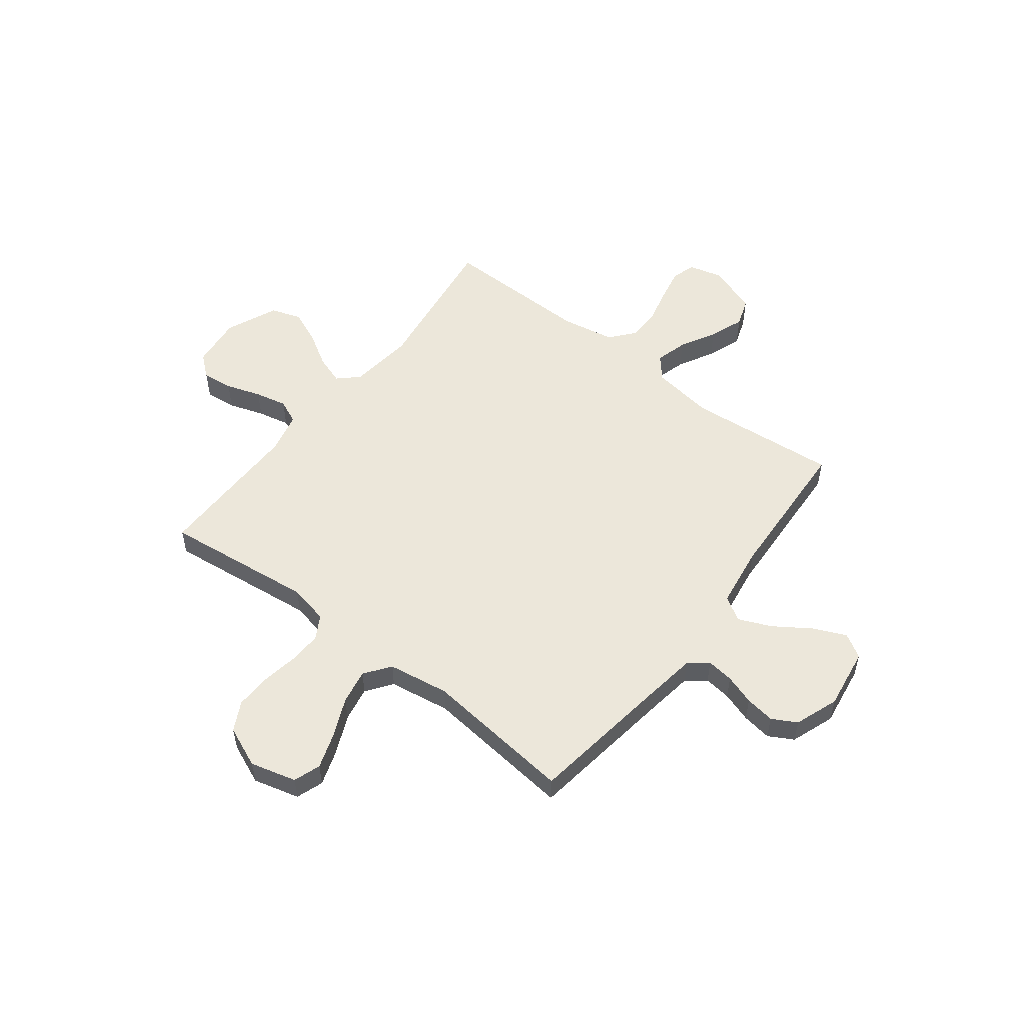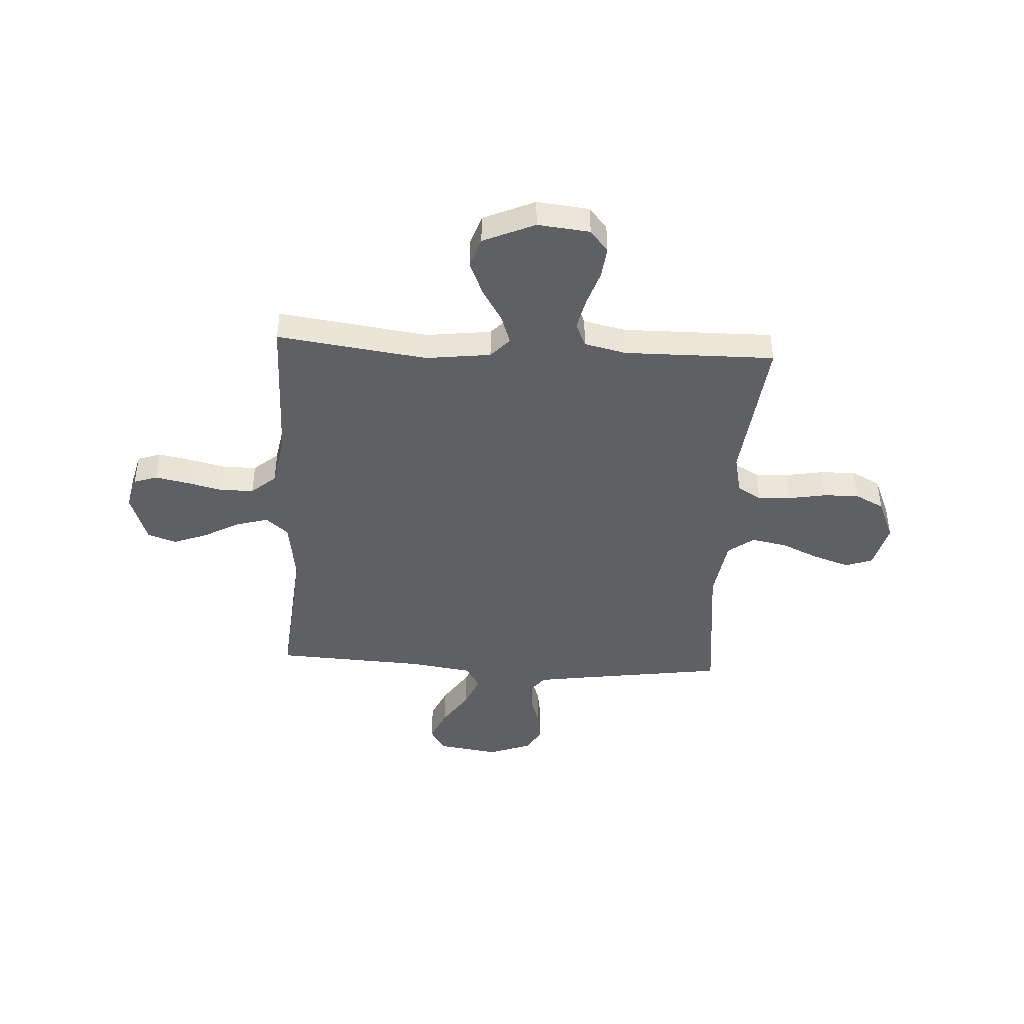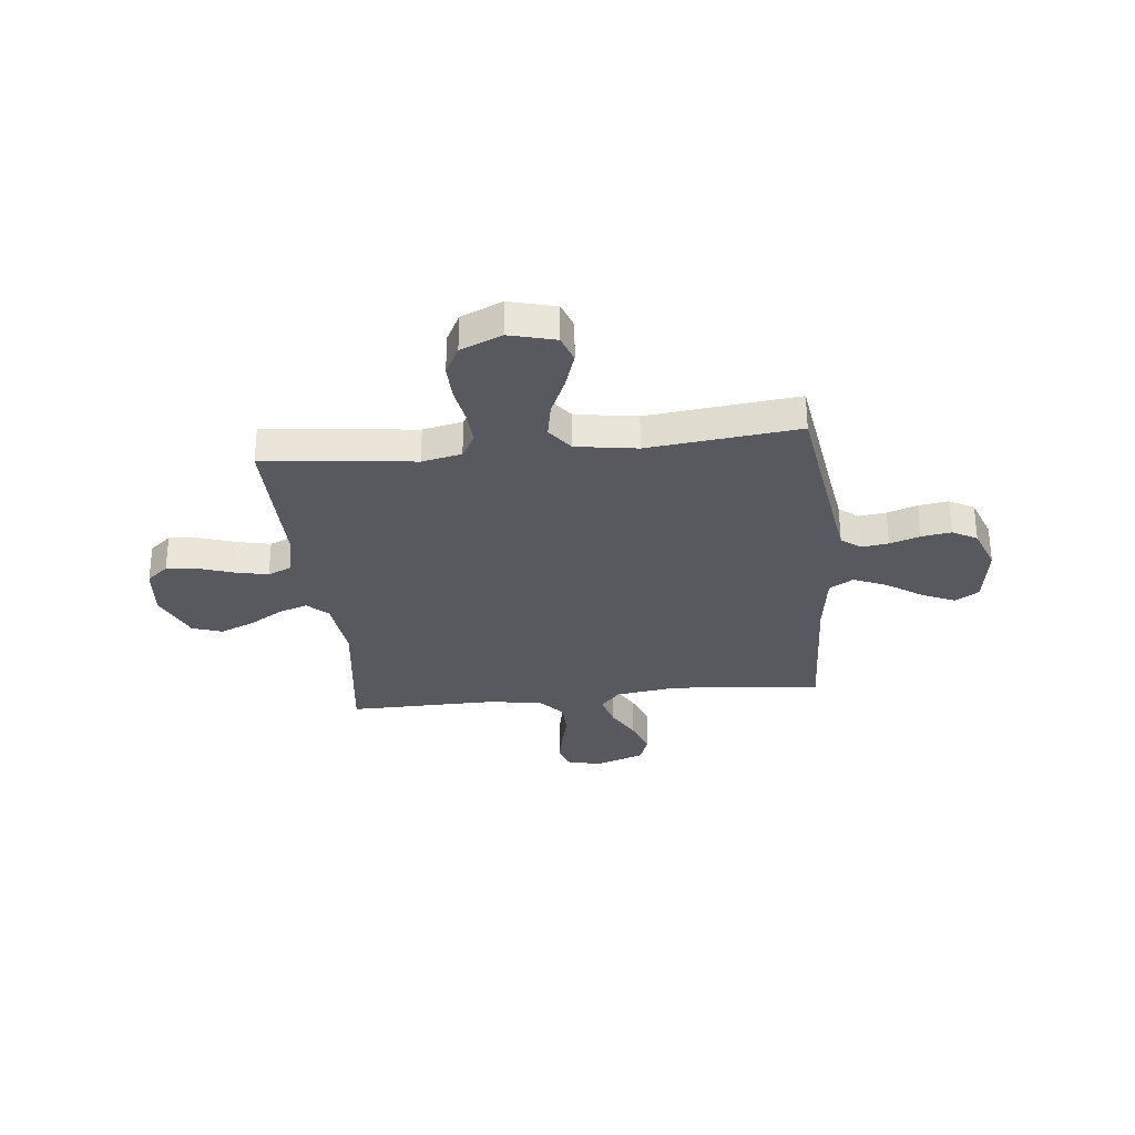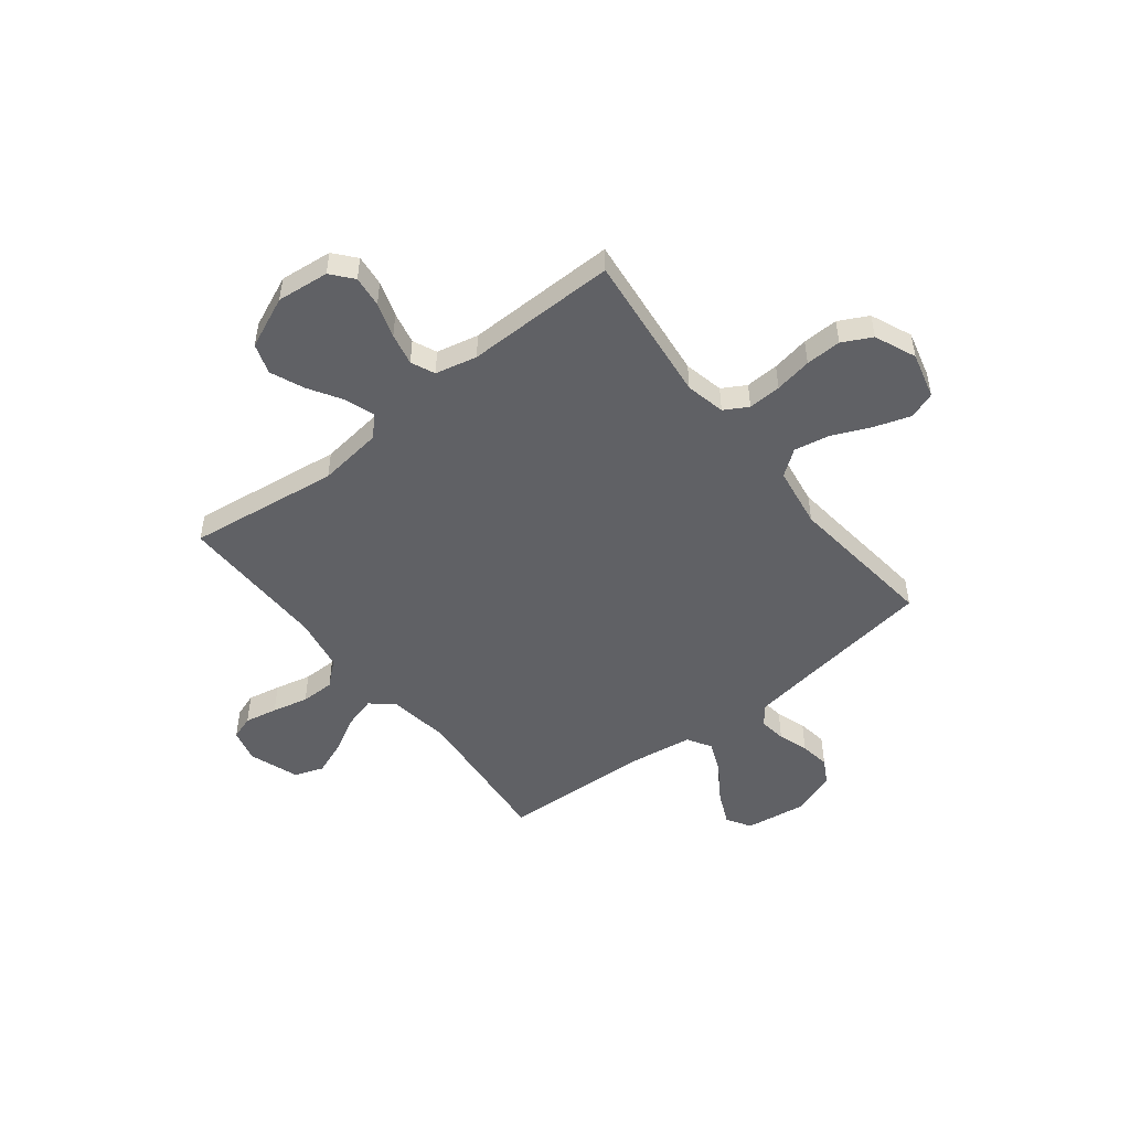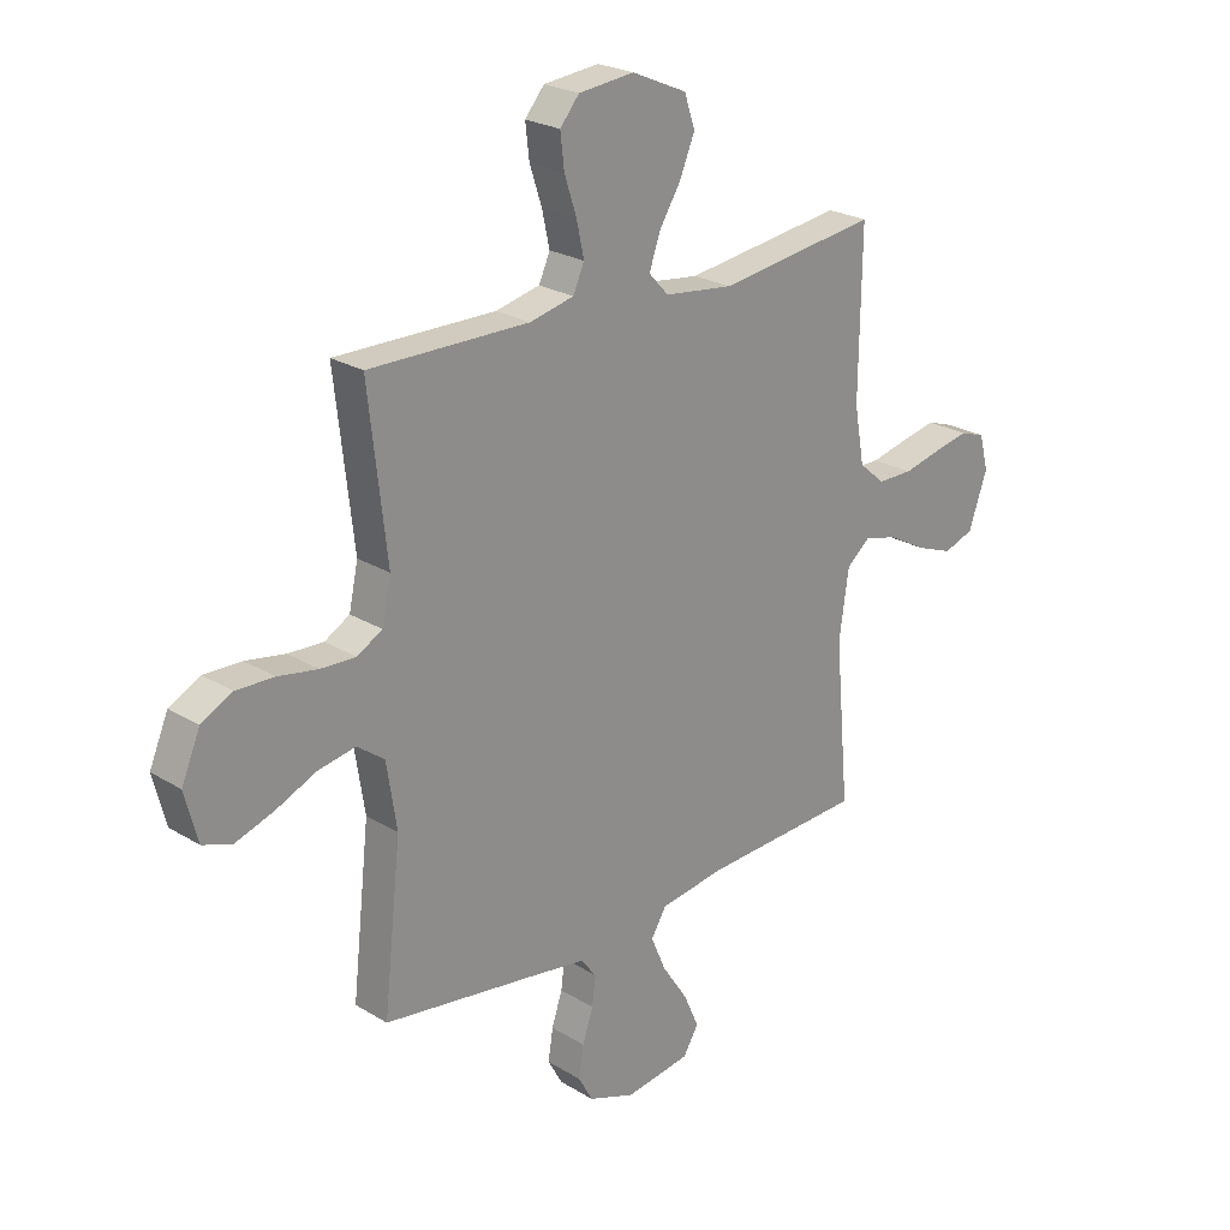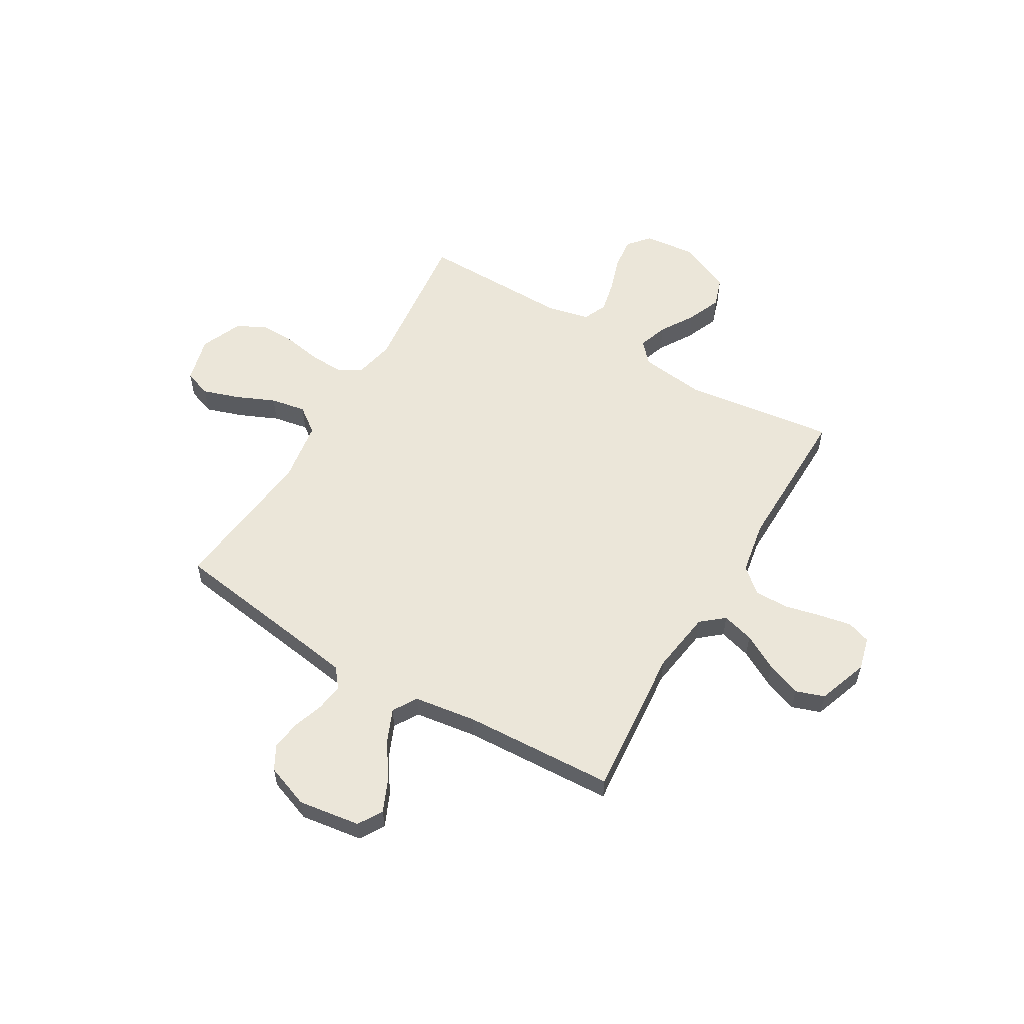
<metadata>
{"format":"obj","ext":"obj","renderer":"f3d","projection":"perspective","resolution":1024,"background":"white","views":[{"elev":53.9,"azim":127.5,"up":"+Y"},{"elev":-43.5,"azim":-3.3,"up":"+Y"},{"elev":-30.4,"azim":96.1,"up":"+Y"},{"elev":-50.0,"azim":38.2,"up":"+Y"},{"elev":23.8,"azim":135.5,"up":"+Z"},{"elev":56.9,"azim":-149.4,"up":"+Y"}]}
</metadata>
<code>
v -0.5 0.07 -0.5
v -0.473 0.07 -0.2
v -0.491 0.07 -0.075
v -0.536 0.07 -0.037
v -0.6 0.07 -0.055
v -0.671 0.07 -0.094
v -0.74 0.07 -0.12
v -0.797 0.07 -0.1
v -0.832 0.07 0
v -0.815 0.07 0.066
v -0.768 0.07 0.082
v -0.703 0.07 0.069
v -0.631 0.07 0.052
v -0.564 0.07 0.052
v -0.515 0.07 0.094
v -0.496 0.07 0.2
v -0.5 0.07 0.5
v -0.2 0.07 0.46
v -0.071 0.07 0.476
v -0.034 0.07 0.516
v -0.054 0.07 0.574
v -0.095 0.07 0.641
v -0.123 0.07 0.708
v -0.103 0.07 0.768
v 0 0.07 0.813
v 0.104 0.07 0.802
v 0.14 0.07 0.759
v 0.133 0.07 0.697
v 0.11 0.07 0.627
v 0.096 0.07 0.563
v 0.117 0.07 0.516
v 0.2 0.07 0.497
v 0.5 0.07 0.5
v 0.466 0.07 0.2
v 0.483 0.07 0.121
v 0.53 0.07 0.094
v 0.596 0.07 0.097
v 0.67 0.07 0.11
v 0.741 0.07 0.112
v 0.799 0.07 0.082
v 0.834 0.07 0
v 0.81 0.07 -0.092
v 0.756 0.07 -0.111
v 0.684 0.07 -0.087
v 0.607 0.07 -0.053
v 0.537 0.07 -0.04
v 0.486 0.07 -0.078
v 0.467 0.07 -0.2
v 0.5 0.07 -0.5
v 0.2 0.07 -0.543
v 0.108 0.07 -0.557
v 0.078 0.07 -0.595
v 0.085 0.07 -0.649
v 0.105 0.07 -0.709
v 0.114 0.07 -0.768
v 0.087 0.07 -0.817
v 0 0.07 -0.849
v -0.123 0.07 -0.831
v -0.152 0.07 -0.783
v -0.123 0.07 -0.718
v -0.075 0.07 -0.646
v -0.047 0.07 -0.581
v -0.076 0.07 -0.533
v -0.2 0.07 -0.515
v -0.5 0 -0.5
v -0.473 0 -0.2
v -0.491 0 -0.075
v -0.536 0 -0.037
v -0.6 0 -0.055
v -0.671 0 -0.094
v -0.74 0 -0.12
v -0.797 0 -0.1
v -0.832 0 0
v -0.815 0 0.066
v -0.768 0 0.082
v -0.703 0 0.069
v -0.631 0 0.052
v -0.564 0 0.052
v -0.515 0 0.094
v -0.496 0 0.2
v -0.5 0 0.5
v -0.2 0 0.46
v -0.071 0 0.476
v -0.034 0 0.516
v -0.054 0 0.574
v -0.095 0 0.641
v -0.123 0 0.708
v -0.103 0 0.768
v 0 0 0.813
v 0.104 0 0.802
v 0.14 0 0.759
v 0.133 0 0.697
v 0.11 0 0.627
v 0.096 0 0.563
v 0.117 0 0.516
v 0.2 0 0.497
v 0.5 0 0.5
v 0.466 0 0.2
v 0.483 0 0.121
v 0.53 0 0.094
v 0.596 0 0.097
v 0.67 0 0.11
v 0.741 0 0.112
v 0.799 0 0.082
v 0.834 0 0
v 0.81 0 -0.092
v 0.756 0 -0.111
v 0.684 0 -0.087
v 0.607 0 -0.053
v 0.537 0 -0.04
v 0.486 0 -0.078
v 0.467 0 -0.2
v 0.5 0 -0.5
v 0.2 0 -0.543
v 0.108 0 -0.557
v 0.078 0 -0.595
v 0.085 0 -0.649
v 0.105 0 -0.709
v 0.114 0 -0.768
v 0.087 0 -0.817
v 0 0 -0.849
v -0.123 0 -0.831
v -0.152 0 -0.783
v -0.123 0 -0.718
v -0.075 0 -0.646
v -0.047 0 -0.581
v -0.076 0 -0.533
v -0.2 0 -0.515
f 59 60 61
f 58 59 61
f 57 58 61
f 56 57 61
f 55 56 61
f 54 55 61
f 53 54 61
f 52 53 61 62
f 51 52 62 63
f 48 49 50
f 51 63 64
f 50 51 64
f 48 50 64
f 47 48 64
f 43 44 45
f 42 43 45
f 41 42 45
f 40 41 45
f 39 40 45
f 38 39 45
f 37 38 45
f 36 37 45 46
f 64 1 2
f 47 64 2
f 46 47 2
f 36 46 2
f 35 36 2
f 27 28 29
f 26 27 29
f 25 26 29
f 24 25 29
f 23 24 29
f 22 23 29
f 21 22 29
f 20 21 29 30
f 19 20 30 31
f 16 17 18
f 15 16 18 19
f 11 12 13
f 10 11 13
f 9 10 13
f 8 9 13
f 7 8 13
f 6 7 13
f 5 6 13
f 4 5 13 14
f 3 4 14 15
f 19 31 32
f 15 19 32
f 3 15 32
f 2 3 32
f 35 2 32
f 34 35 32
f 32 33 34
f 125 124 123
f 125 123 122
f 125 122 121
f 125 121 120
f 125 120 119
f 125 119 118
f 125 118 117
f 126 125 117 116
f 127 126 116 115
f 114 113 112
f 128 127 115
f 128 115 114
f 128 114 112
f 128 112 111
f 109 108 107
f 109 107 106
f 109 106 105
f 109 105 104
f 109 104 103
f 109 103 102
f 109 102 101
f 110 109 101 100
f 66 65 128
f 66 128 111
f 66 111 110
f 66 110 100
f 66 100 99
f 93 92 91
f 93 91 90
f 93 90 89
f 93 89 88
f 93 88 87
f 93 87 86
f 93 86 85
f 94 93 85 84
f 95 94 84 83
f 82 81 80
f 83 82 80 79
f 77 76 75
f 77 75 74
f 77 74 73
f 77 73 72
f 77 72 71
f 77 71 70
f 77 70 69
f 78 77 69 68
f 79 78 68 67
f 96 95 83
f 96 83 79
f 96 79 67
f 96 67 66
f 96 66 99
f 96 99 98
f 98 97 96
f 1 65 66 2
f 2 66 67 3
f 3 67 68 4
f 4 68 69 5
f 5 69 70 6
f 6 70 71 7
f 7 71 72 8
f 8 72 73 9
f 9 73 74 10
f 10 74 75 11
f 11 75 76 12
f 12 76 77 13
f 13 77 78 14
f 14 78 79 15
f 15 79 80 16
f 16 80 81 17
f 17 81 82 18
f 18 82 83 19
f 19 83 84 20
f 20 84 85 21
f 21 85 86 22
f 22 86 87 23
f 23 87 88 24
f 24 88 89 25
f 25 89 90 26
f 26 90 91 27
f 27 91 92 28
f 28 92 93 29
f 29 93 94 30
f 30 94 95 31
f 31 95 96 32
f 32 96 97 33
f 33 97 98 34
f 34 98 99 35
f 35 99 100 36
f 36 100 101 37
f 37 101 102 38
f 38 102 103 39
f 39 103 104 40
f 40 104 105 41
f 41 105 106 42
f 42 106 107 43
f 43 107 108 44
f 44 108 109 45
f 45 109 110 46
f 46 110 111 47
f 47 111 112 48
f 48 112 113 49
f 49 113 114 50
f 50 114 115 51
f 51 115 116 52
f 52 116 117 53
f 53 117 118 54
f 54 118 119 55
f 55 119 120 56
f 56 120 121 57
f 57 121 122 58
f 58 122 123 59
f 59 123 124 60
f 60 124 125 61
f 61 125 126 62
f 62 126 127 63
f 63 127 128 64
f 64 128 65 1

</code>
